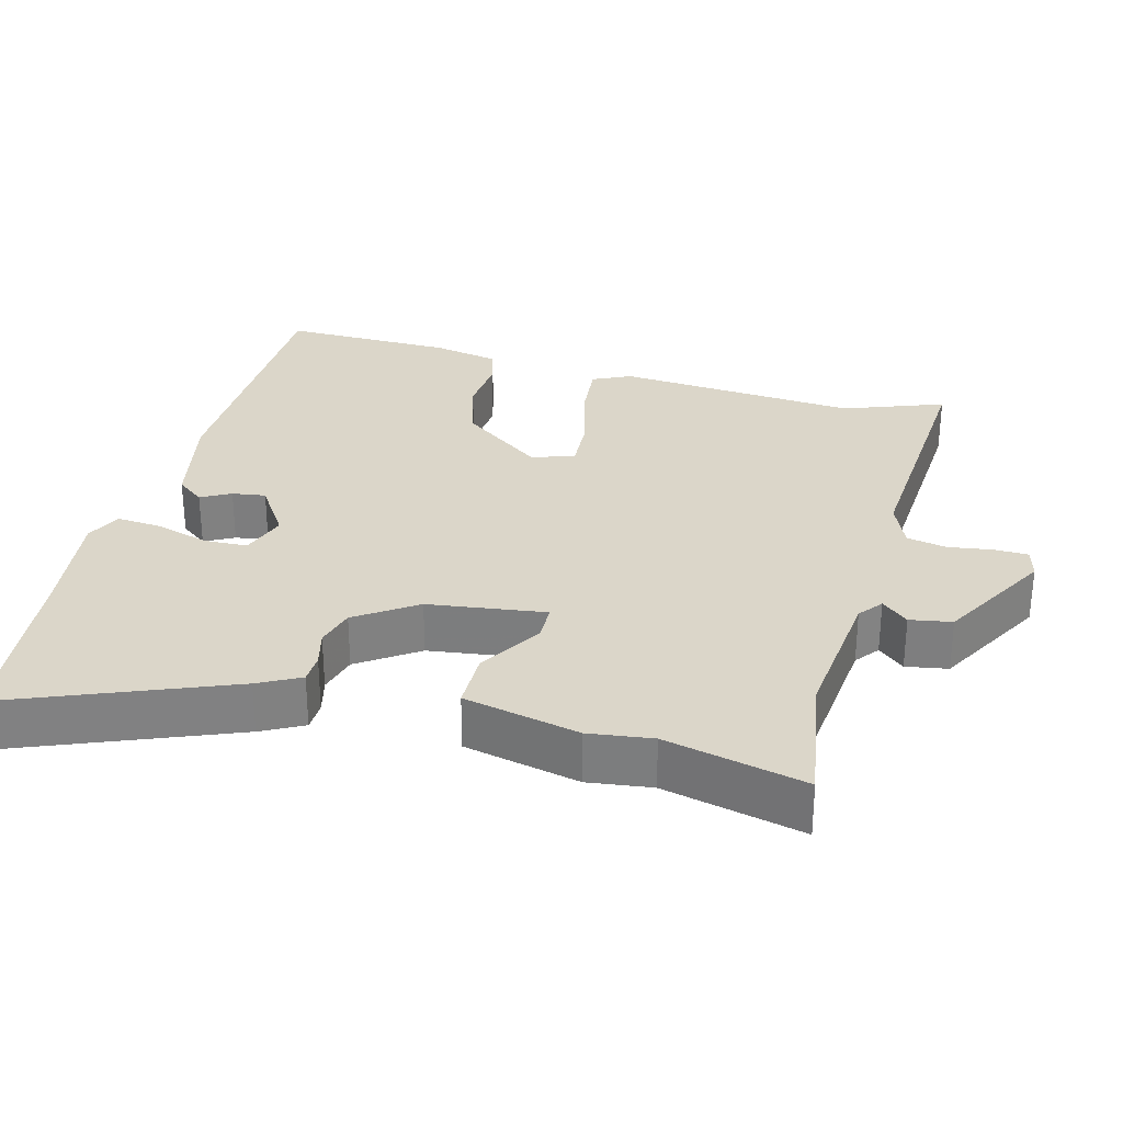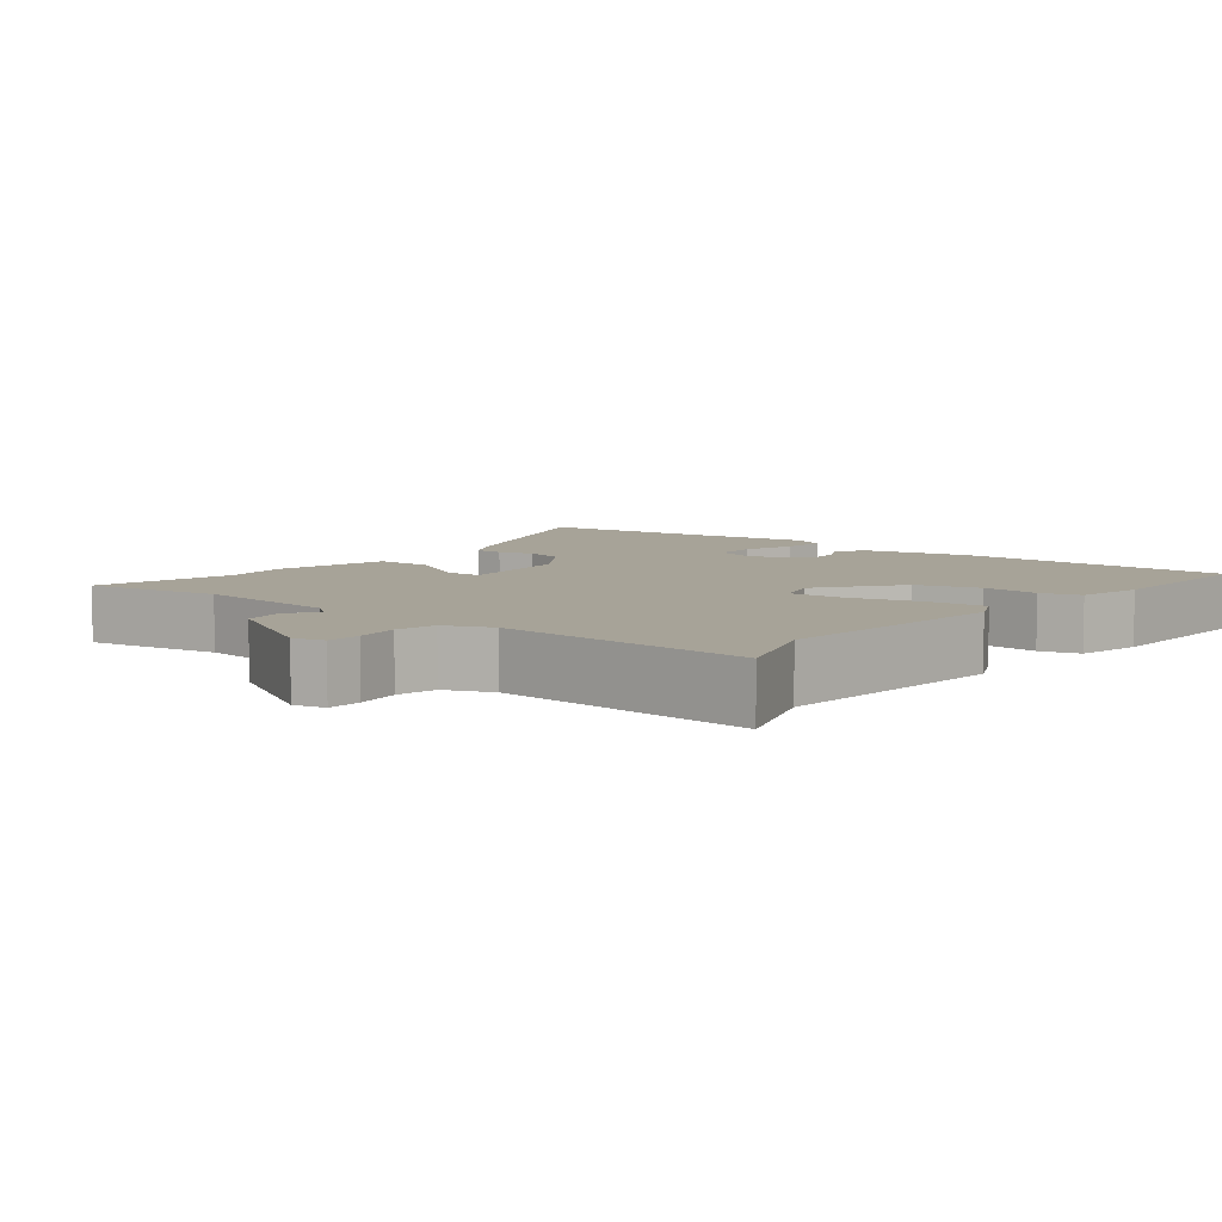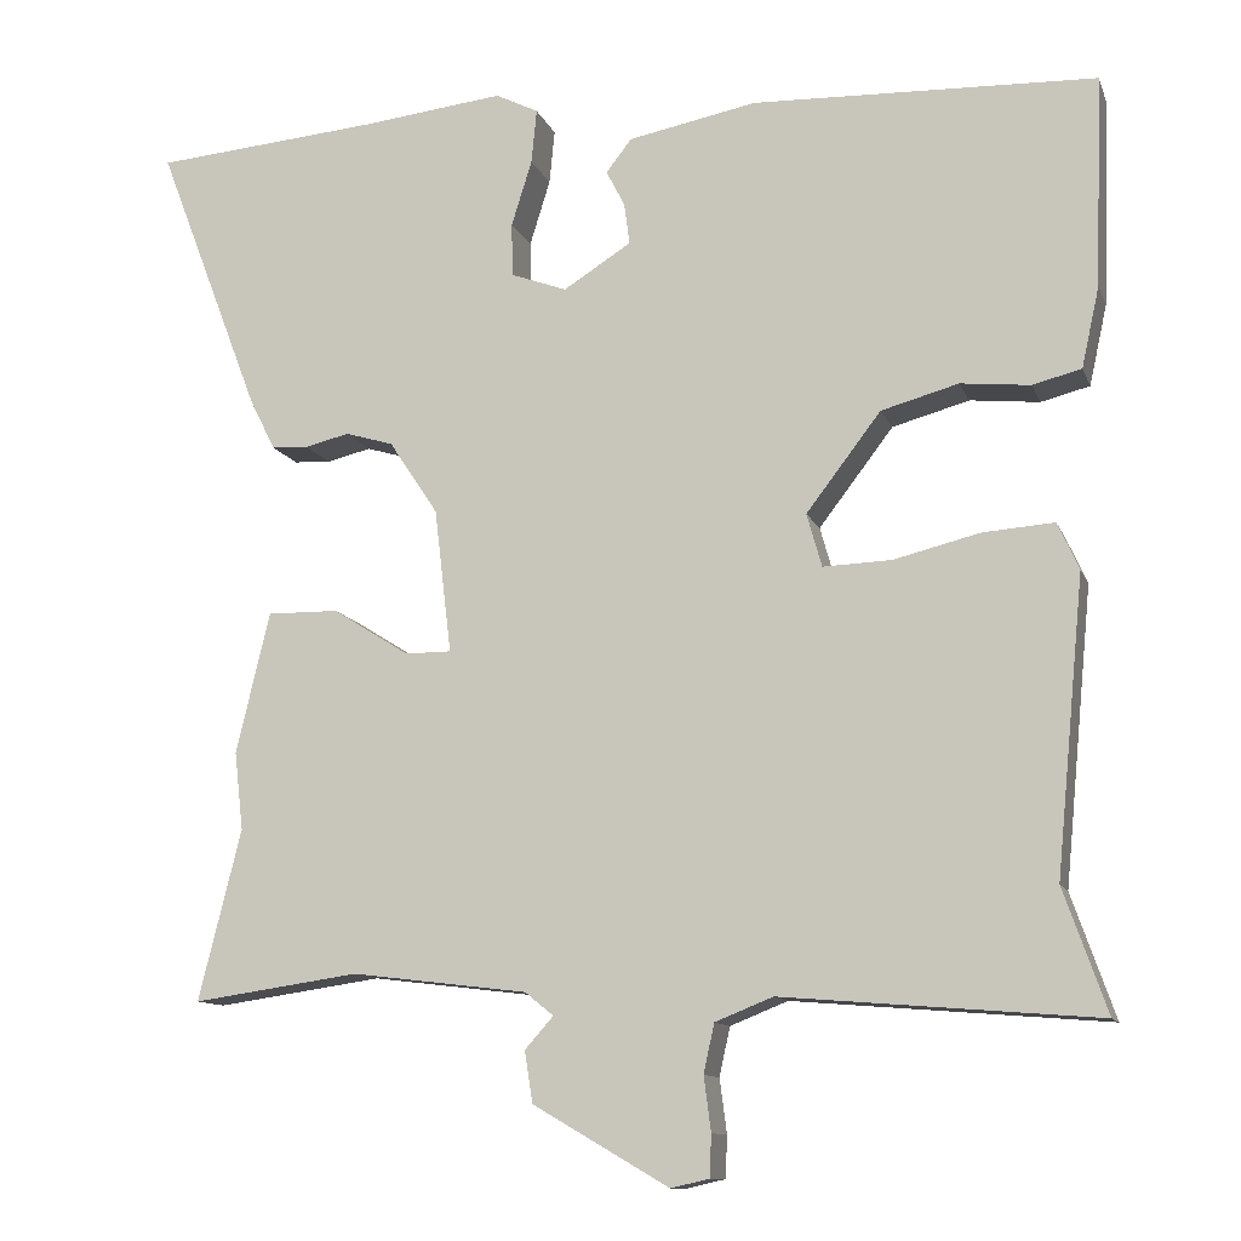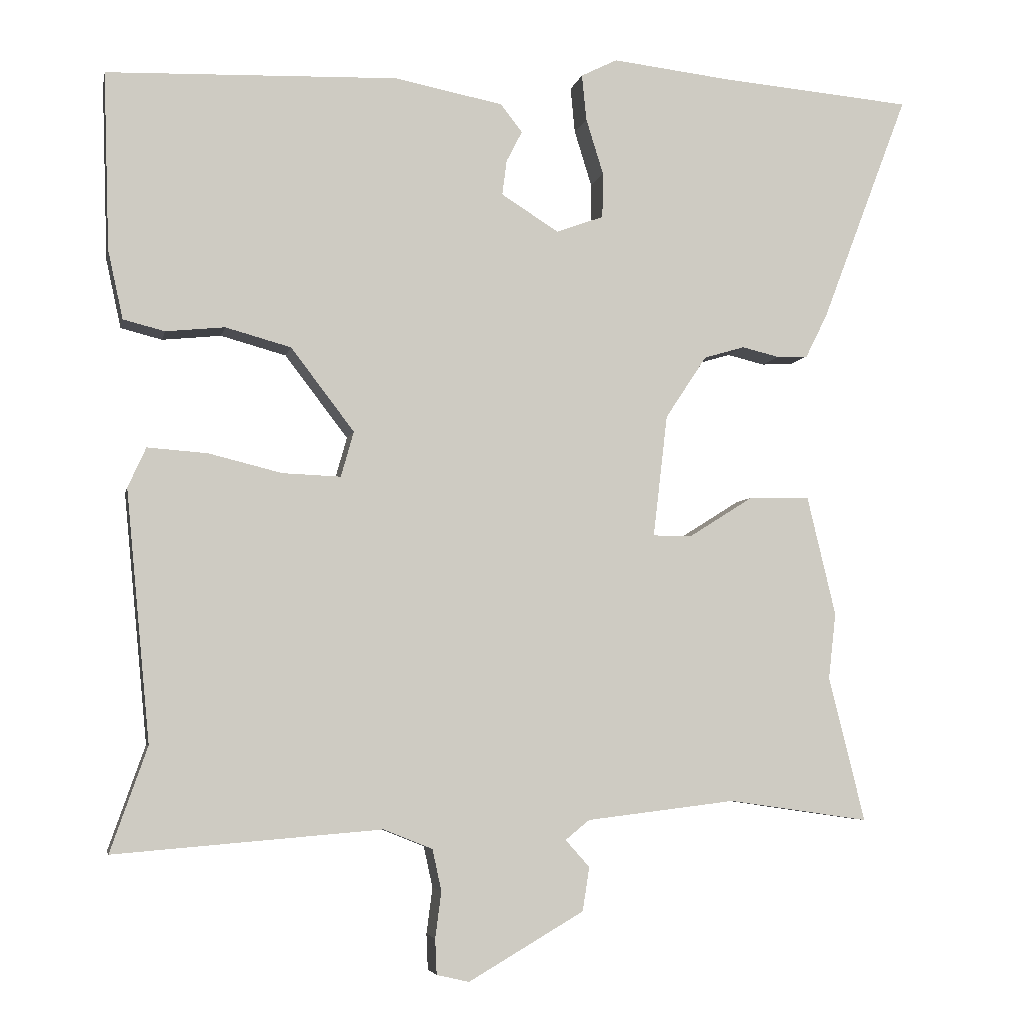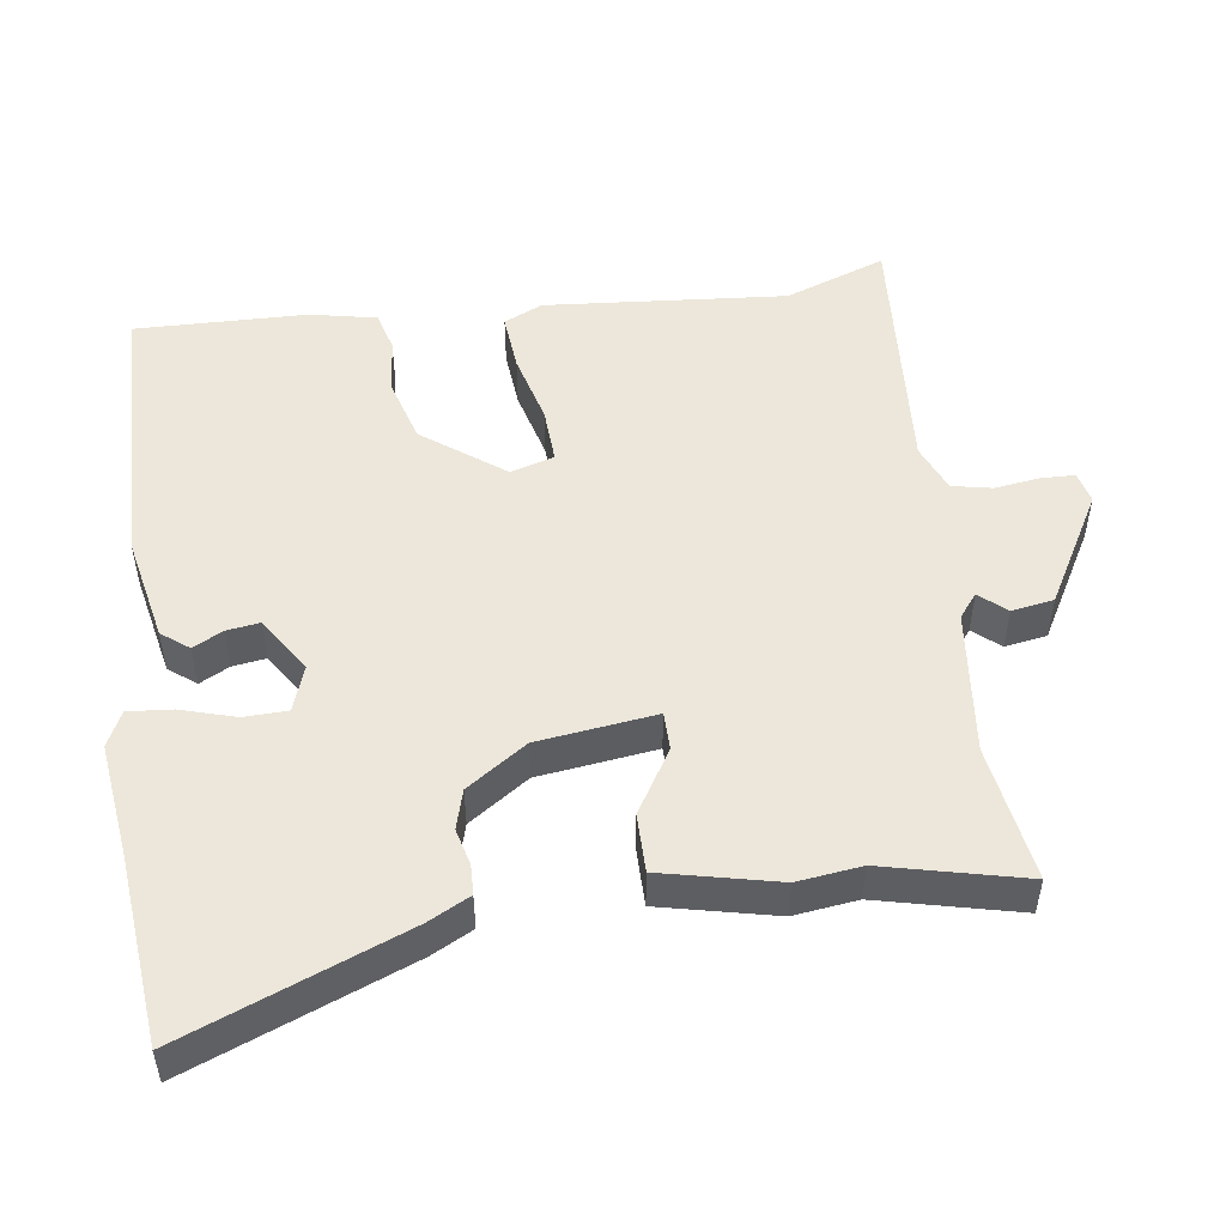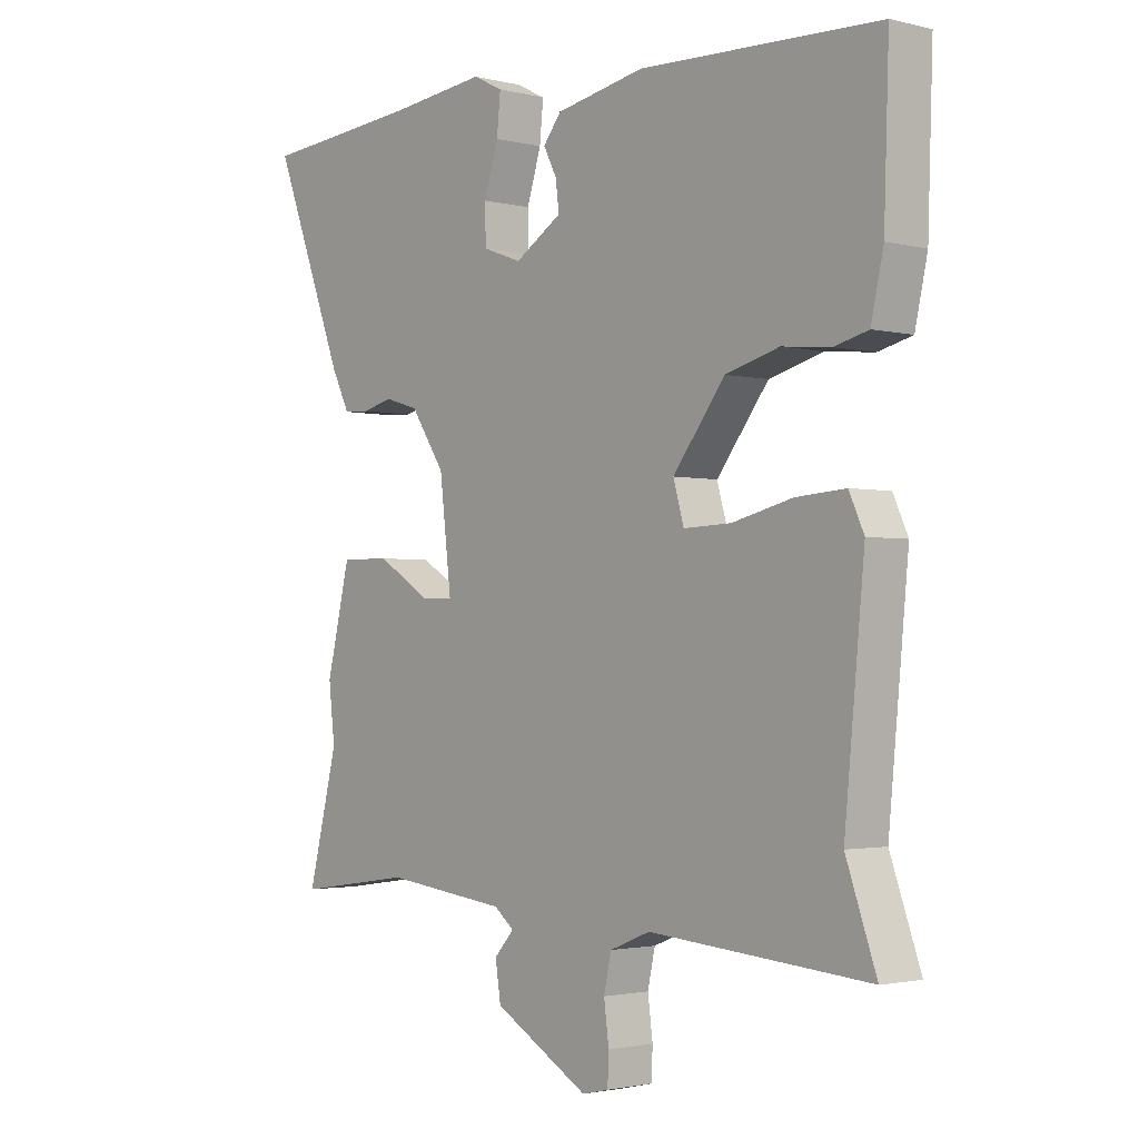
<metadata>
{"format":"obj","ext":"obj","renderer":"f3d","projection":"perspective","resolution":1024,"background":"white","views":[{"elev":29.9,"azim":103.9,"up":"+Y"},{"elev":6.8,"azim":-142.0,"up":"+Y"},{"elev":-11.4,"azim":-164.1,"up":"+Z"},{"elev":-5.1,"azim":-11.5,"up":"+Z"},{"elev":50.7,"azim":81.4,"up":"+Y"},{"elev":-2.1,"azim":-131.2,"up":"+Z"}]}
</metadata>
<code>
v 0.453 0.07 -0.311
v 0.501 0.07 -0.503
v 0.314 0.07 -0.476
v 0.116 0.07 -0.5
v 0.084 0.07 -0.526
v 0.116 0.07 -0.562
v 0.107 0.07 -0.62
v -0.046 0.07 -0.709
v -0.089 0.07 -0.699
v -0.091 0.07 -0.652
v -0.083 0.07 -0.591
v -0.095 0.07 -0.536
v -0.16 0.07 -0.51
v -0.514 0.07 -0.539
v -0.465 0.07 -0.4
v -0.497 0.07 -0.068
v -0.473 0.07 -0.015
v -0.393 0.07 -0.021
v -0.296 0.07 -0.045
v -0.219 0.07 -0.048
v -0.202 0.07 0.012
v -0.286 0.07 0.122
v -0.373 0.07 0.146
v -0.451 0.07 0.138
v -0.506 0.07 0.152
v -0.526 0.07 0.243
v -0.534 0.07 0.479
v -0.148 0.07 0.492
v -0.004 0.07 0.464
v 0.025 0.07 0.427
v 0.004 0.07 0.386
v -0.002 0.07 0.34
v 0.074 0.07 0.292
v 0.137 0.07 0.315
v 0.138 0.07 0.375
v 0.115 0.07 0.449
v 0.109 0.07 0.51
v 0.157 0.07 0.534
v 0.315 0.07 0.516
v 0.571 0.07 0.494
v 0.455 0.07 0.19
v 0.426 0.07 0.132
v 0.385 0.07 0.13
v 0.335 0.07 0.142
v 0.281 0.07 0.126
v 0.226 0.07 0.043
v 0.207 0.07 -0.119
v 0.259 0.07 -0.119
v 0.345 0.07 -0.065
v 0.425 0.07 -0.064
v 0.463 0.07 -0.223
v 0.453 0 -0.311
v 0.501 0 -0.503
v 0.314 0 -0.476
v 0.116 0 -0.5
v 0.084 0 -0.526
v 0.116 0 -0.562
v 0.107 0 -0.62
v -0.046 0 -0.709
v -0.089 0 -0.699
v -0.091 0 -0.652
v -0.083 0 -0.591
v -0.095 0 -0.536
v -0.16 0 -0.51
v -0.514 0 -0.539
v -0.465 0 -0.4
v -0.497 0 -0.068
v -0.473 0 -0.015
v -0.393 0 -0.021
v -0.296 0 -0.045
v -0.219 0 -0.048
v -0.202 0 0.012
v -0.286 0 0.122
v -0.373 0 0.146
v -0.451 0 0.138
v -0.506 0 0.152
v -0.526 0 0.243
v -0.534 0 0.479
v -0.148 0 0.492
v -0.004 0 0.464
v 0.025 0 0.427
v 0.004 0 0.386
v -0.002 0 0.34
v 0.074 0 0.292
v 0.137 0 0.315
v 0.138 0 0.375
v 0.115 0 0.449
v 0.109 0 0.51
v 0.157 0 0.534
v 0.315 0 0.516
v 0.571 0 0.494
v 0.455 0 0.19
v 0.426 0 0.132
v 0.385 0 0.13
v 0.335 0 0.142
v 0.281 0 0.126
v 0.226 0 0.043
v 0.207 0 -0.119
v 0.259 0 -0.119
v 0.345 0 -0.065
v 0.425 0 -0.064
v 0.463 0 -0.223
f 48 49 50 51
f 47 48 51 1
f 41 42 43 44
f 39 40 41 44
f 39 44 45
f 38 39 45 46
f 35 36 37 38
f 34 35 38 46
f 28 29 30 31
f 28 31 32
f 27 28 32
f 26 27 32 33
f 23 24 25 26
f 22 23 26 33
f 16 17 18 19
f 15 16 19 20
f 13 14 15 20
f 12 13 20 21
f 8 9 10 11
f 8 11 12 21
f 5 6 7 8
f 47 1 2 3
f 47 3 4
f 46 47 4 5
f 21 22 33 34
f 21 34 46
f 5 8 21 46
f 102 101 100 99
f 52 102 99 98
f 95 94 93 92
f 95 92 91 90
f 96 95 90
f 97 96 90 89
f 89 88 87 86
f 97 89 86 85
f 82 81 80 79
f 83 82 79
f 83 79 78
f 84 83 78 77
f 77 76 75 74
f 84 77 74 73
f 70 69 68 67
f 71 70 67 66
f 71 66 65 64
f 72 71 64 63
f 62 61 60 59
f 72 63 62 59
f 59 58 57 56
f 54 53 52 98
f 55 54 98
f 56 55 98 97
f 85 84 73 72
f 97 85 72
f 97 72 59 56
f 1 52 53 2
f 2 53 54 3
f 3 54 55 4
f 4 55 56 5
f 5 56 57 6
f 6 57 58 7
f 7 58 59 8
f 8 59 60 9
f 9 60 61 10
f 10 61 62 11
f 11 62 63 12
f 12 63 64 13
f 13 64 65 14
f 14 65 66 15
f 15 66 67 16
f 16 67 68 17
f 17 68 69 18
f 18 69 70 19
f 19 70 71 20
f 20 71 72 21
f 21 72 73 22
f 22 73 74 23
f 23 74 75 24
f 24 75 76 25
f 25 76 77 26
f 26 77 78 27
f 27 78 79 28
f 28 79 80 29
f 29 80 81 30
f 30 81 82 31
f 31 82 83 32
f 32 83 84 33
f 33 84 85 34
f 34 85 86 35
f 35 86 87 36
f 36 87 88 37
f 37 88 89 38
f 38 89 90 39
f 39 90 91 40
f 40 91 92 41
f 41 92 93 42
f 42 93 94 43
f 43 94 95 44
f 44 95 96 45
f 45 96 97 46
f 46 97 98 47
f 47 98 99 48
f 48 99 100 49
f 49 100 101 50
f 50 101 102 51
f 51 102 52 1

</code>
